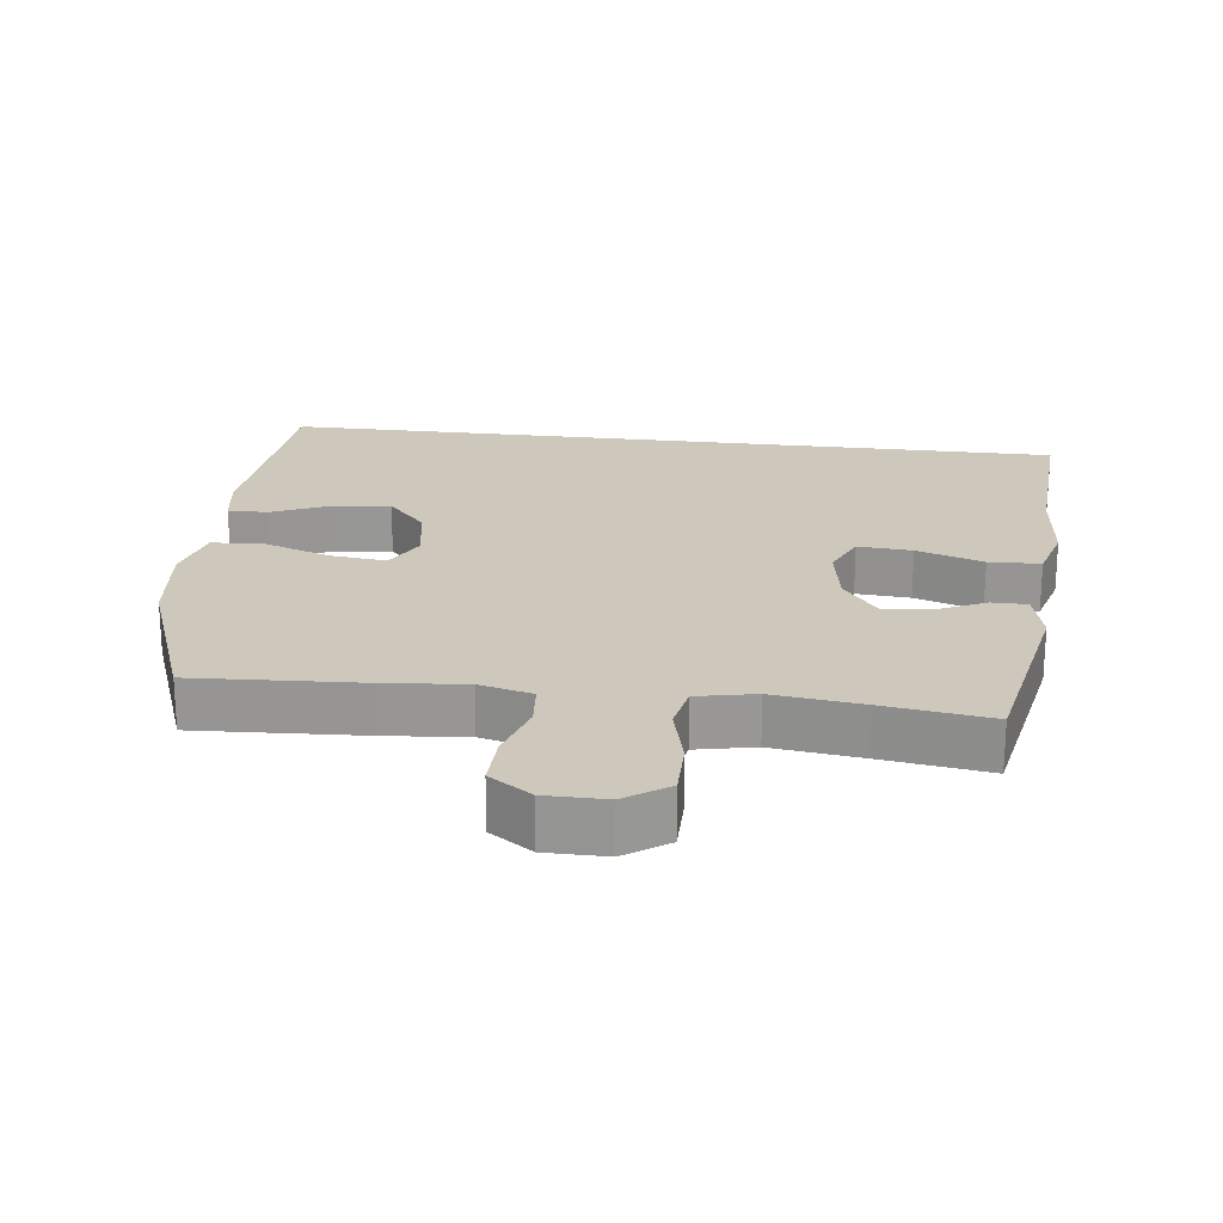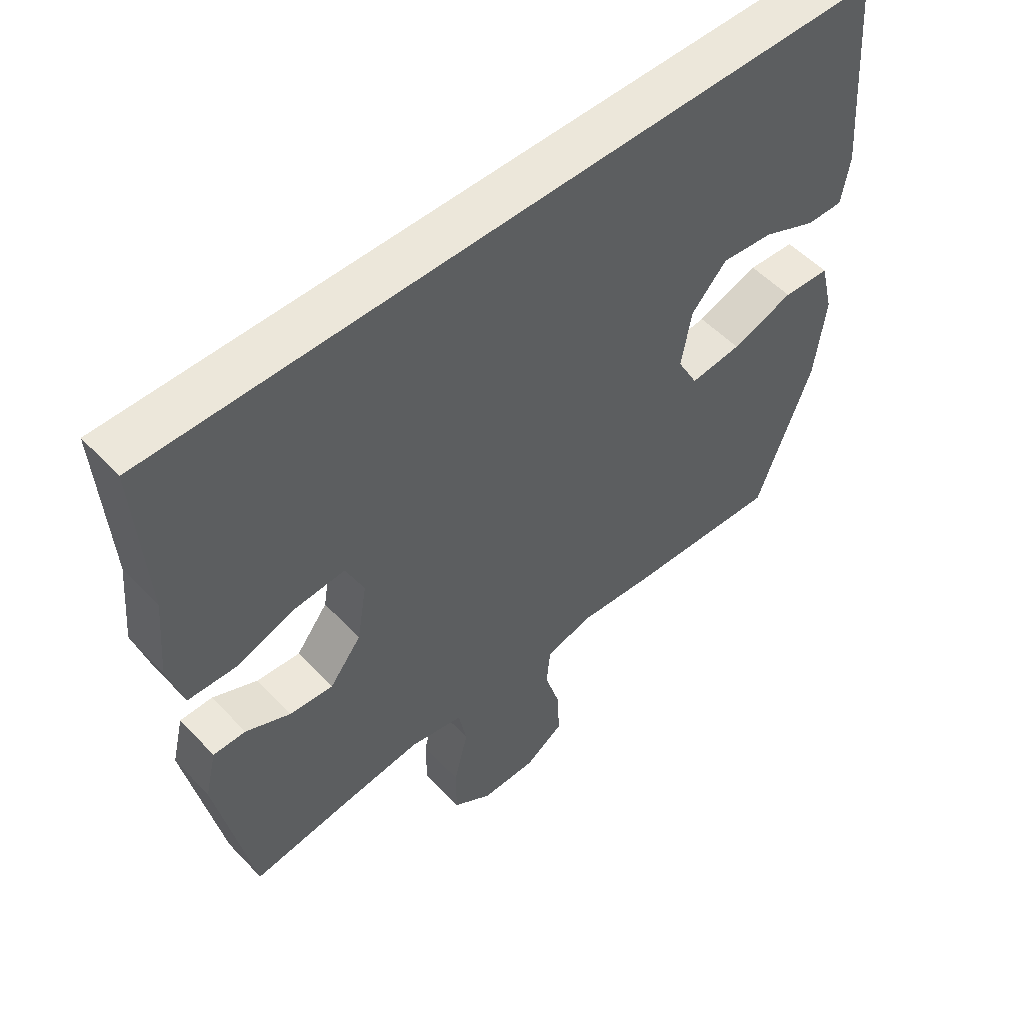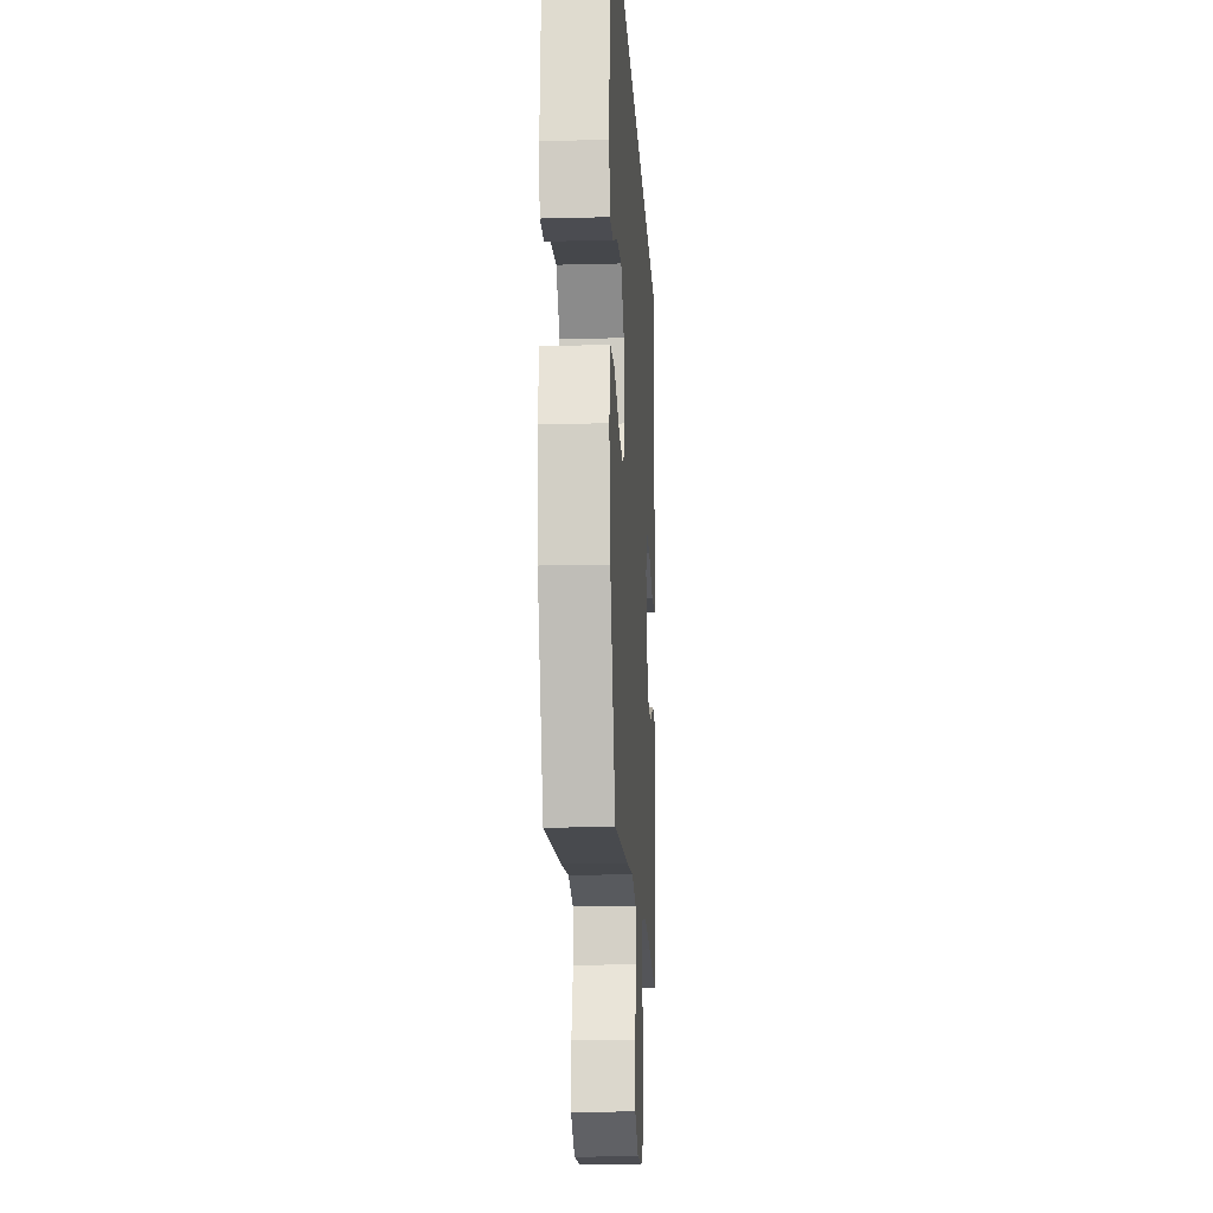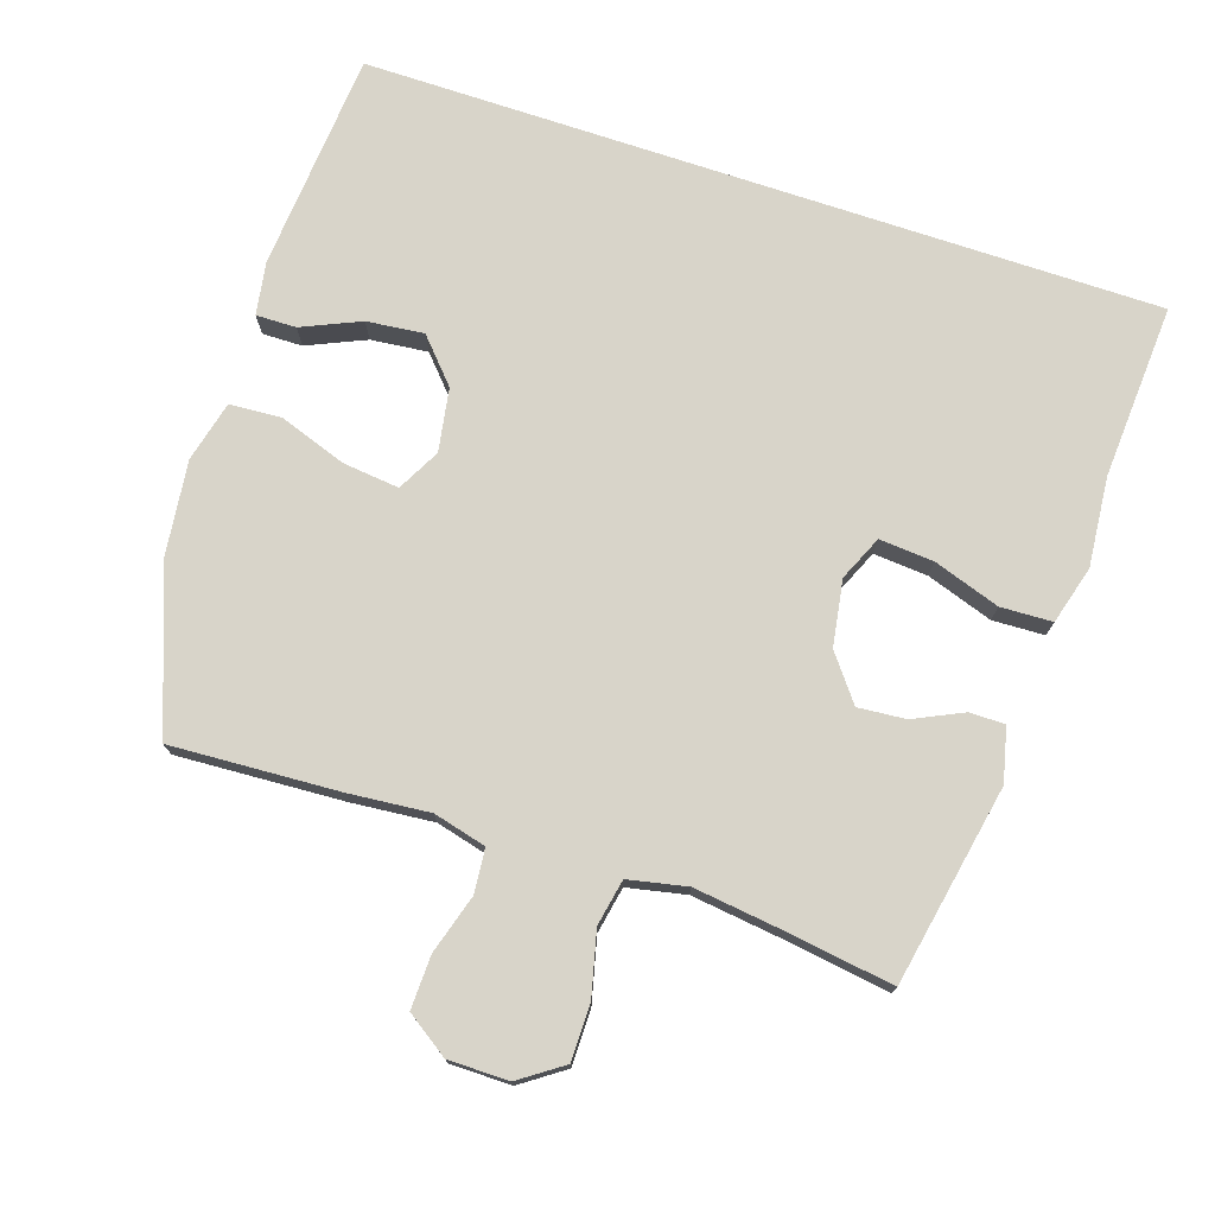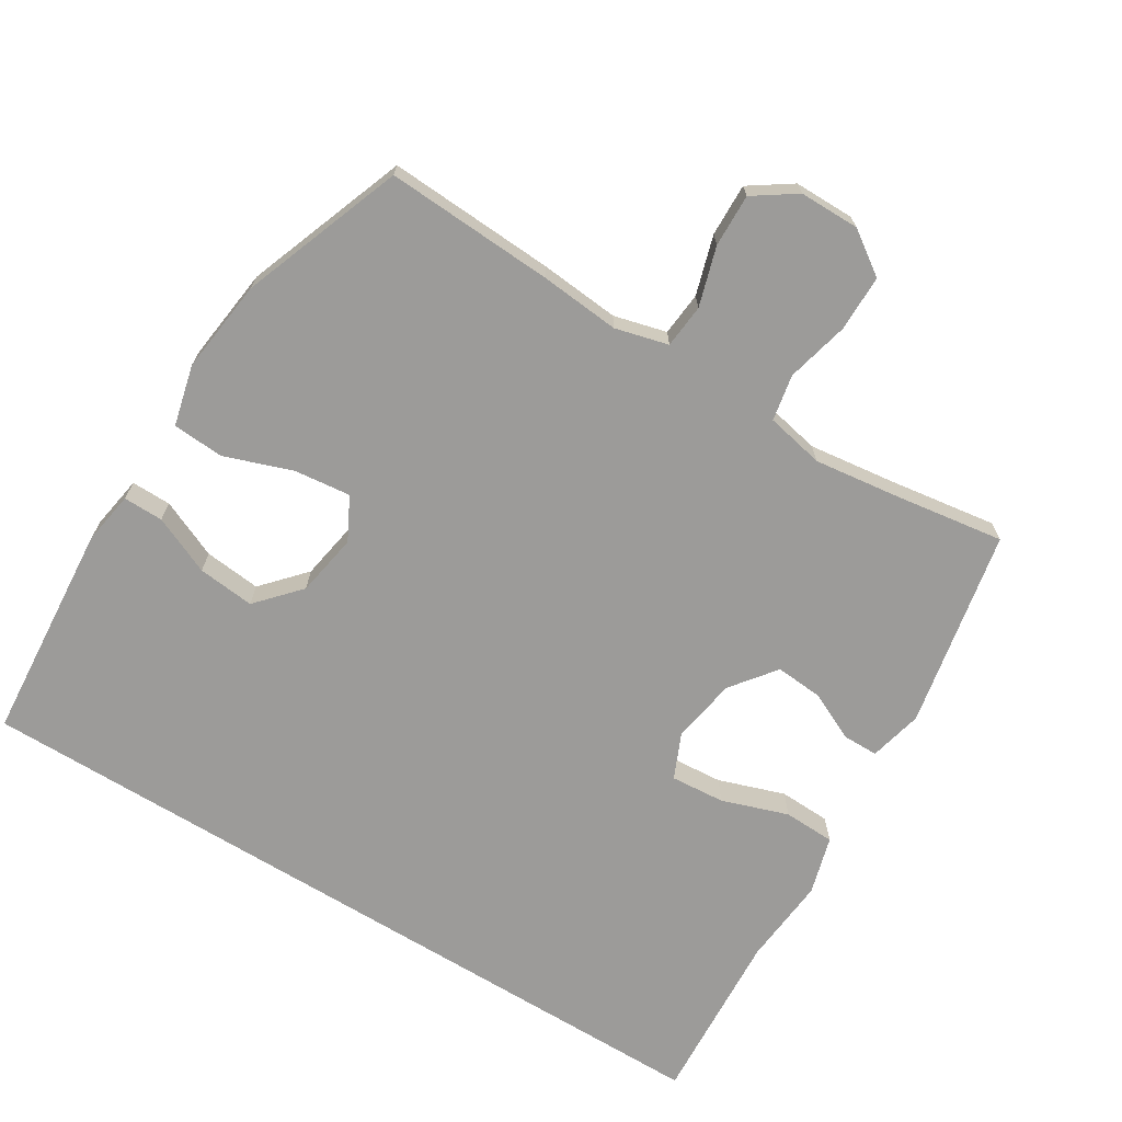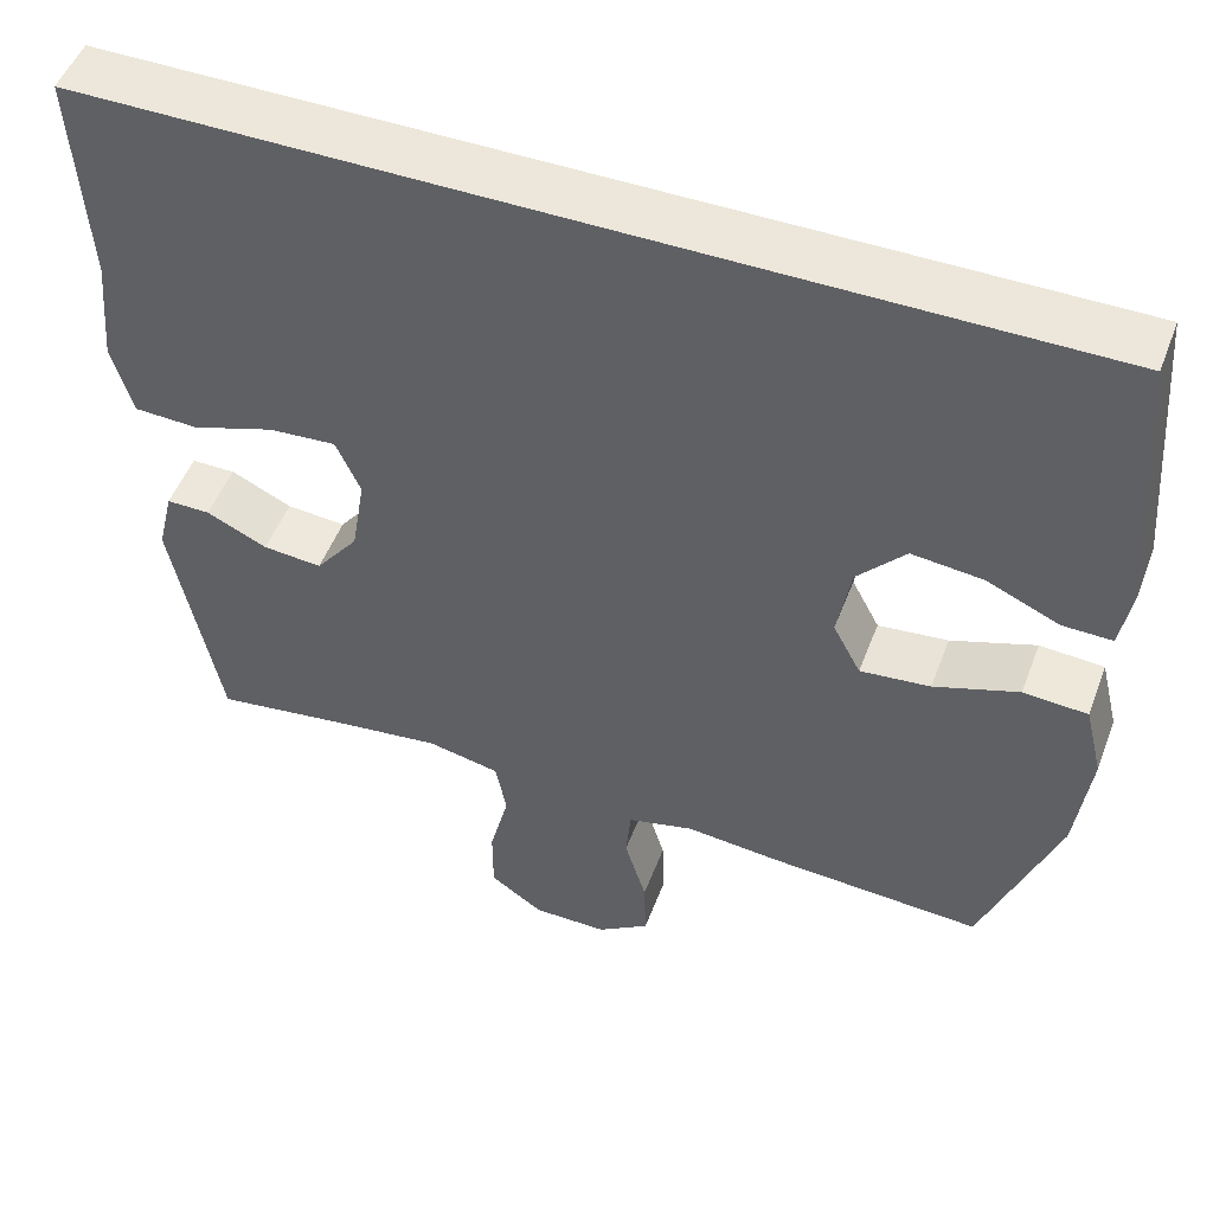
<metadata>
{"format":"obj","ext":"obj","renderer":"f3d","projection":"perspective","resolution":1024,"background":"white","views":[{"elev":21.8,"azim":-172.9,"up":"+Y"},{"elev":53.2,"azim":-42.1,"up":"+Z"},{"elev":-16.4,"azim":93.1,"up":"+Z"},{"elev":75.0,"azim":-161.6,"up":"+Y"},{"elev":-69.7,"azim":148.5,"up":"+Y"},{"elev":50.6,"azim":20.5,"up":"+Z"}]}
</metadata>
<code>
v -0.5 0.07 -0.5
v -0.556 0.07 -0.207
v -0.537 0.07 -0.128
v -0.485 0.07 -0.128
v -0.413 0.07 -0.162
v -0.343 0.07 -0.168
v -0.292 0.07 -0.102
v -0.276 0.07 -0.005
v -0.305 0.07 0.061
v -0.385 0.07 0.055
v -0.483 0.07 0.022
v -0.559 0.07 0.025
v -0.583 0.07 0.111
v -0.571 0.07 0.242
v -0.586 0.07 0.5
v 0.582 0.07 0.5
v 0.607 0.07 0.176
v 0.594 0.07 0.098
v 0.535 0.07 0.099
v 0.449 0.07 0.137
v 0.365 0.07 0.146
v 0.308 0.07 0.083
v 0.292 0.07 -0.01
v 0.325 0.07 -0.073
v 0.408 0.07 -0.064
v 0.508 0.07 -0.029
v 0.584 0.07 -0.034
v 0.606 0.07 -0.124
v 0.589 0.07 -0.262
v 0.5 0.07 -0.5
v 0.252 0.07 -0.486
v 0.134 0.07 -0.475
v 0.056 0.07 -0.495
v 0.05 0.07 -0.56
v 0.076 0.07 -0.647
v 0.078 0.07 -0.725
v 0.016 0.07 -0.767
v -0.073 0.07 -0.767
v -0.136 0.07 -0.723
v -0.136 0.07 -0.64
v -0.113 0.07 -0.547
v -0.126 0.07 -0.479
v -0.212 0.07 -0.461
v -0.34 0.07 -0.477
v -0.5 0 -0.5
v -0.556 0 -0.207
v -0.537 0 -0.128
v -0.485 0 -0.128
v -0.413 0 -0.162
v -0.343 0 -0.168
v -0.292 0 -0.102
v -0.276 0 -0.005
v -0.305 0 0.061
v -0.385 0 0.055
v -0.483 0 0.022
v -0.559 0 0.025
v -0.583 0 0.111
v -0.571 0 0.242
v -0.586 0 0.5
v 0.582 0 0.5
v 0.607 0 0.176
v 0.594 0 0.098
v 0.535 0 0.099
v 0.449 0 0.137
v 0.365 0 0.146
v 0.308 0 0.083
v 0.292 0 -0.01
v 0.325 0 -0.073
v 0.408 0 -0.064
v 0.508 0 -0.029
v 0.584 0 -0.034
v 0.606 0 -0.124
v 0.589 0 -0.262
v 0.5 0 -0.5
v 0.252 0 -0.486
v 0.134 0 -0.475
v 0.056 0 -0.495
v 0.05 0 -0.56
v 0.076 0 -0.647
v 0.078 0 -0.725
v 0.016 0 -0.767
v -0.073 0 -0.767
v -0.136 0 -0.723
v -0.136 0 -0.64
v -0.113 0 -0.547
v -0.126 0 -0.479
v -0.212 0 -0.461
v -0.34 0 -0.477
f 38 39 40 41
f 36 37 38 41
f 34 35 36 41
f 33 34 41 42
f 32 33 42 43
f 30 31 32
f 29 30 32
f 28 29 32 43
f 25 26 27 28
f 24 25 28 43
f 17 18 19 20
f 17 20 21
f 14 15 16 17
f 14 17 21
f 13 14 21 22
f 10 11 12 13
f 9 10 13
f 2 3 4 5
f 44 1 2 5
f 44 5 6
f 23 24 43 44
f 23 44 6 7
f 9 13 22 23
f 8 9 23
f 7 8 23
f 85 84 83 82
f 85 82 81 80
f 85 80 79 78
f 86 85 78 77
f 87 86 77 76
f 76 75 74
f 76 74 73
f 87 76 73 72
f 72 71 70 69
f 87 72 69 68
f 64 63 62 61
f 65 64 61
f 61 60 59 58
f 65 61 58
f 66 65 58 57
f 57 56 55 54
f 57 54 53
f 49 48 47 46
f 49 46 45 88
f 50 49 88
f 88 87 68 67
f 51 50 88 67
f 67 66 57 53
f 67 53 52
f 67 52 51
f 1 45 46 2
f 2 46 47 3
f 3 47 48 4
f 4 48 49 5
f 5 49 50 6
f 6 50 51 7
f 7 51 52 8
f 8 52 53 9
f 9 53 54 10
f 10 54 55 11
f 11 55 56 12
f 12 56 57 13
f 13 57 58 14
f 14 58 59 15
f 15 59 60 16
f 16 60 61 17
f 17 61 62 18
f 18 62 63 19
f 19 63 64 20
f 20 64 65 21
f 21 65 66 22
f 22 66 67 23
f 23 67 68 24
f 24 68 69 25
f 25 69 70 26
f 26 70 71 27
f 27 71 72 28
f 28 72 73 29
f 29 73 74 30
f 30 74 75 31
f 31 75 76 32
f 32 76 77 33
f 33 77 78 34
f 34 78 79 35
f 35 79 80 36
f 36 80 81 37
f 37 81 82 38
f 38 82 83 39
f 39 83 84 40
f 40 84 85 41
f 41 85 86 42
f 42 86 87 43
f 43 87 88 44
f 44 88 45 1

</code>
